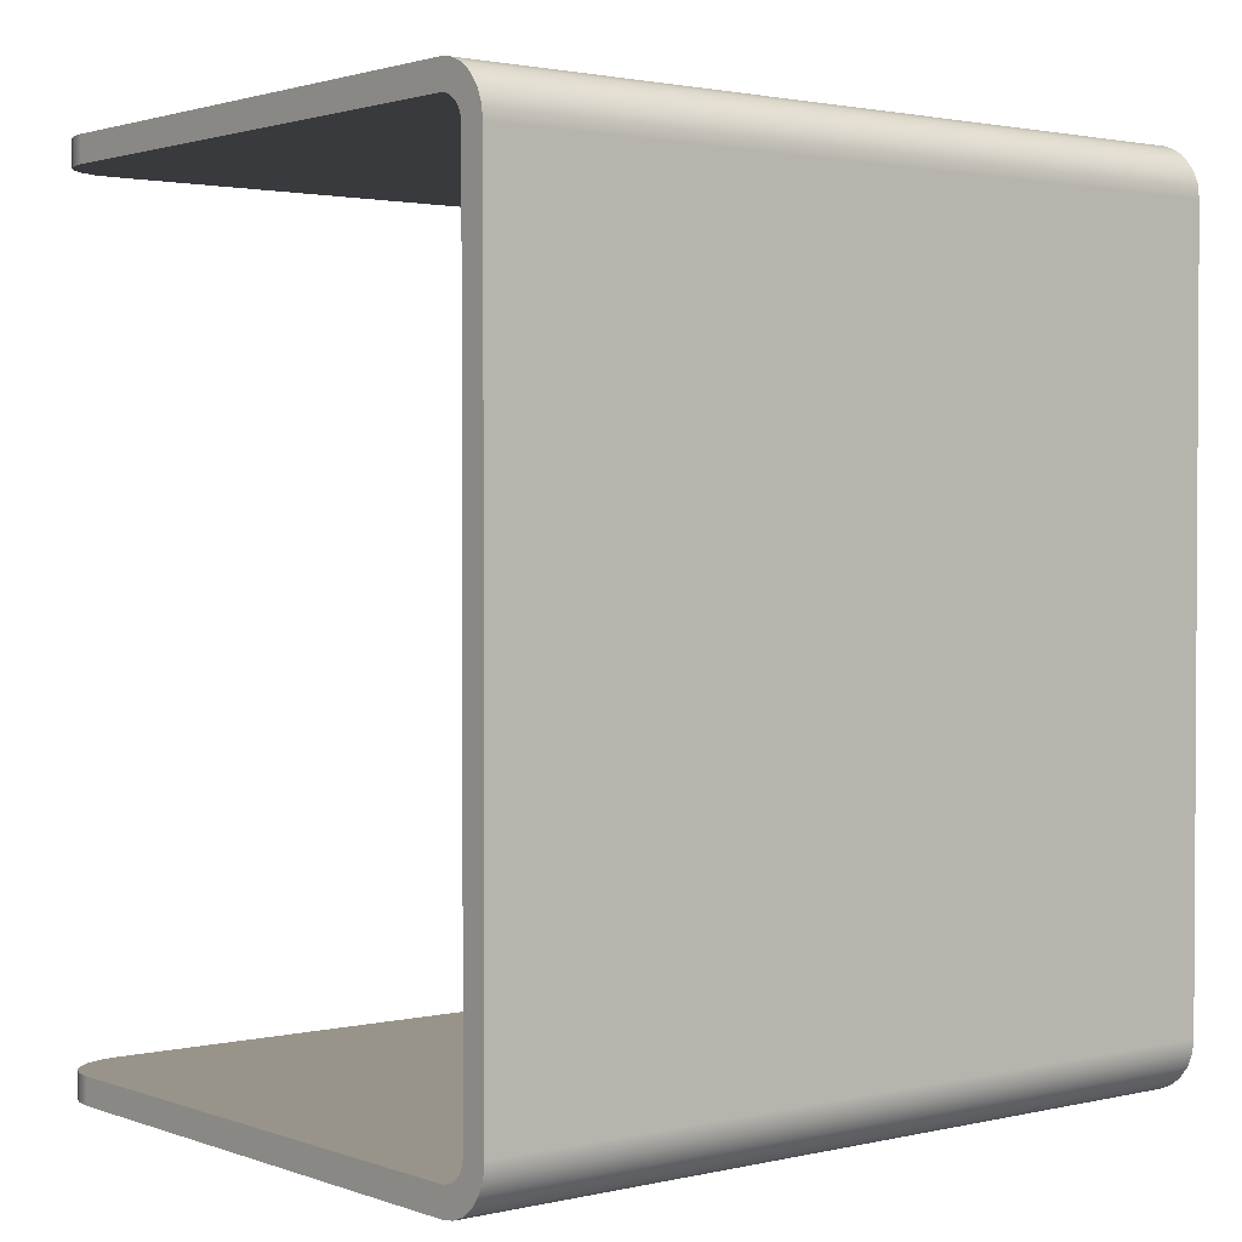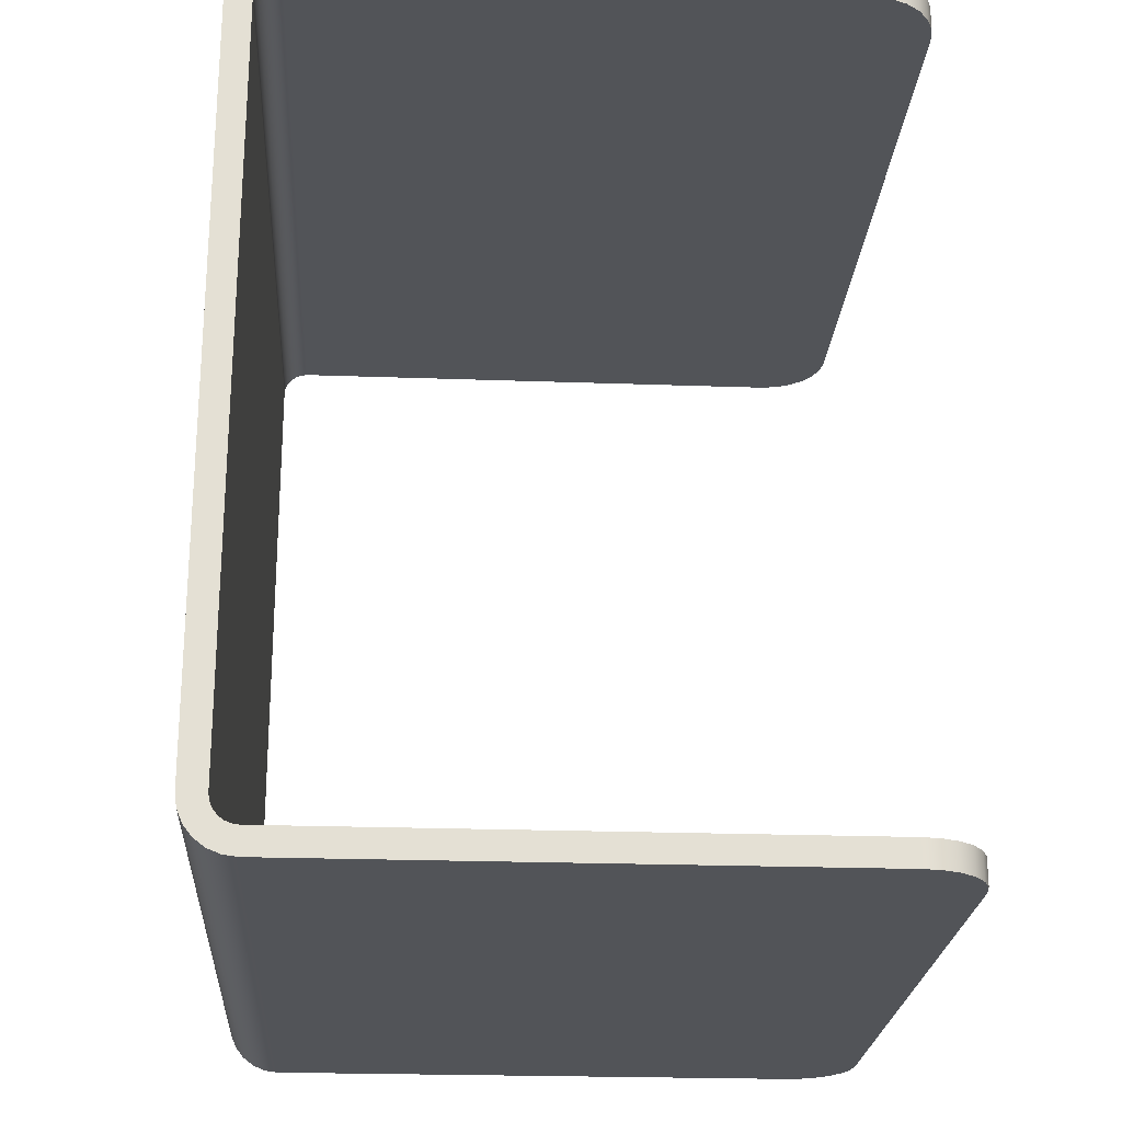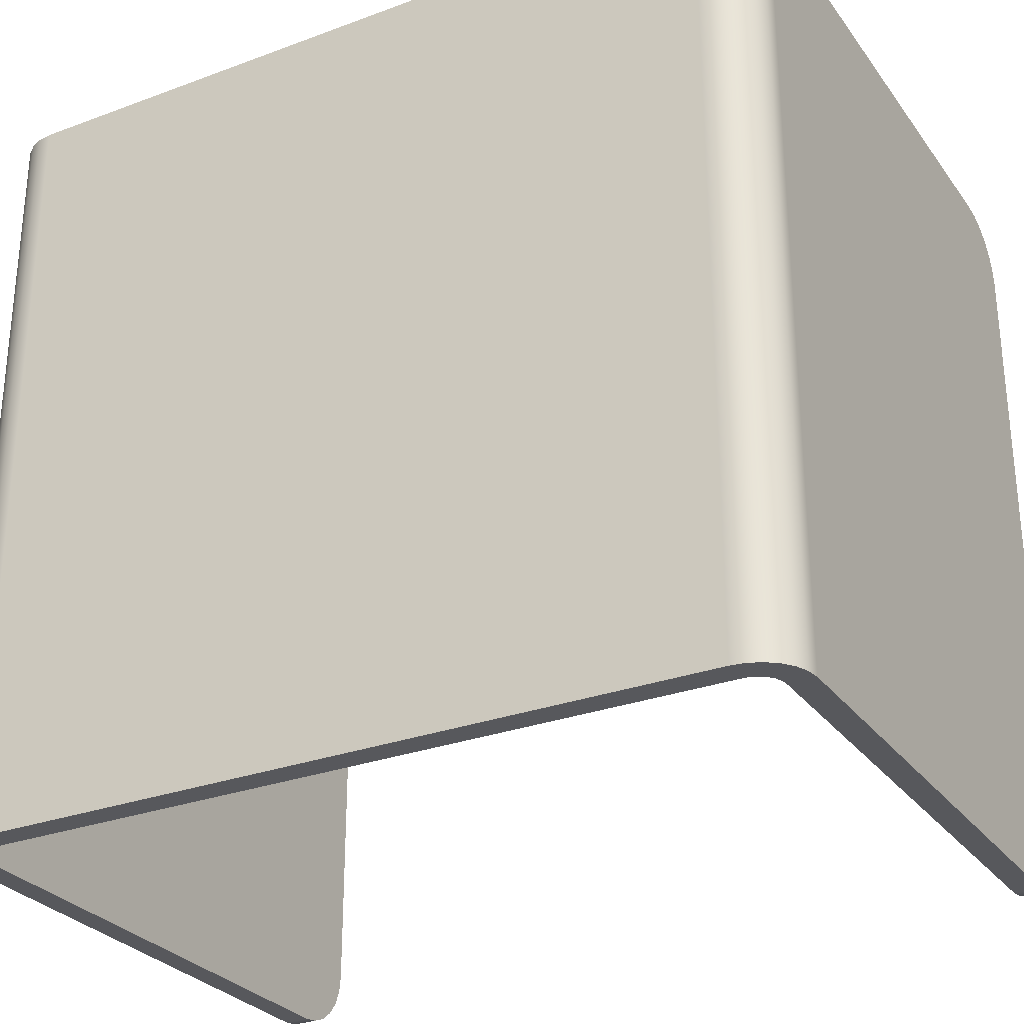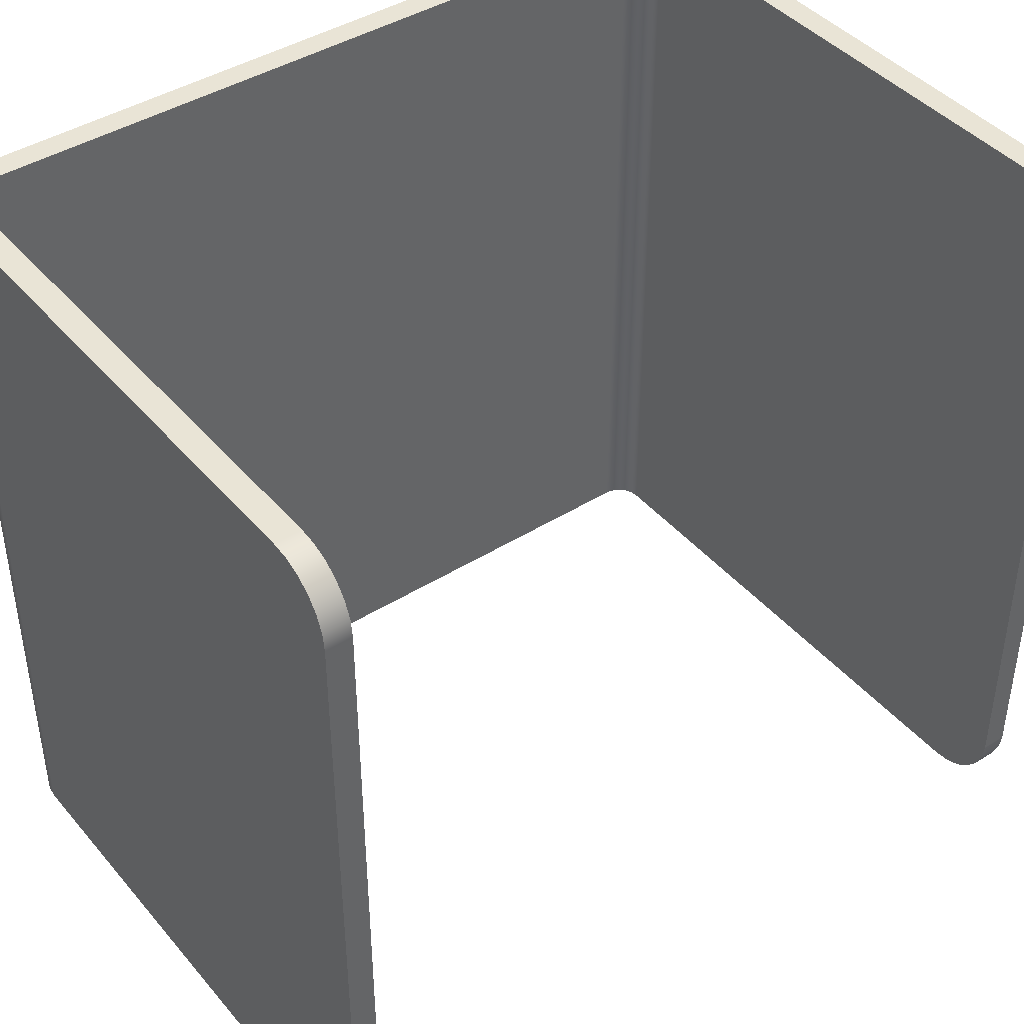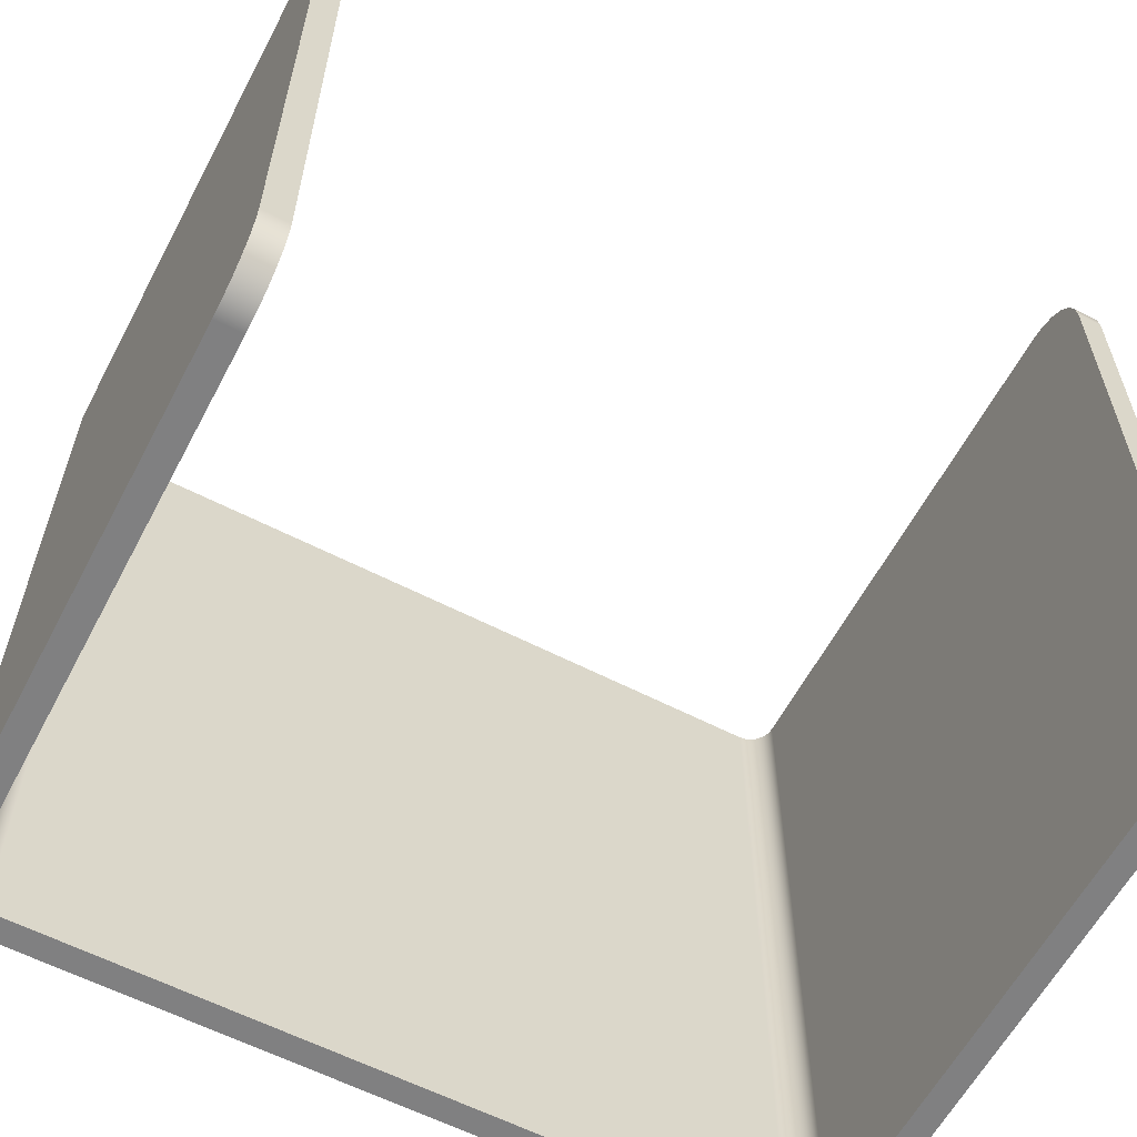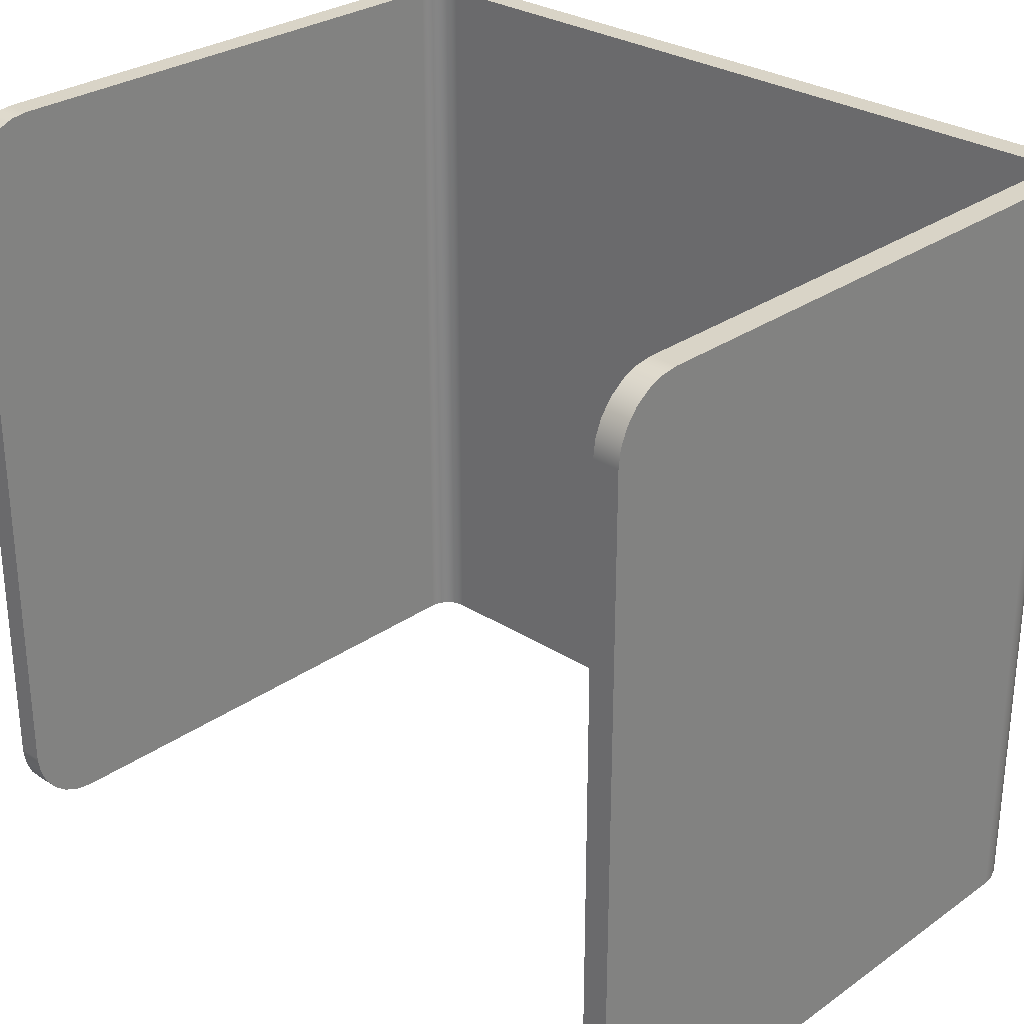
<metadata>
{"format":"obj","ext":"obj","renderer":"f3d","projection":"perspective","resolution":1024,"background":"white","views":[{"elev":1.9,"azim":-129.1,"up":"+Z"},{"elev":-23.2,"azim":-3.5,"up":"+Z"},{"elev":-28.8,"azim":-61.0,"up":"+Y"},{"elev":42.5,"azim":53.2,"up":"+Y"},{"elev":-60.2,"azim":62.2,"up":"+Y"},{"elev":28.7,"azim":133.7,"up":"+Y"}]}
</metadata>
<code>
g Body1
v -3339 5.11 -1195
v -3336 5.45 -1195
v -3334 6.449 -1195
v -3332 8.039 -1195
v -3330 10.11 -1195
v -3329 12.52 -1195
v -3329 15.11 -1195
v -3329 15.11 -1191
v -3329 12.52 -1191
v -3330 10.11 -1191
v -3332 8.039 -1191
v -3334 6.449 -1191
v -3336 5.45 -1191
v -3339 5.11 -1191
v -3421 5.11 -1191
v -3422 5.11 -1191
v -3423 5.11 -1190
v -3424 5.11 -1190
v -3424 5.11 -1189
v -3425 5.11 -1188
v -3425 5.11 -1187
v -3429 5.11 -1187
v -3428 5.11 -1189
v -3428 5.11 -1191
v -3426 5.11 -1193
v -3425 5.11 -1194
v -3423 5.11 -1195
v -3421 5.11 -1195
v -3329 115.1 -1191
v -3329 117.7 -1191
v -3330 120.1 -1191
v -3332 122.2 -1191
v -3334 123.8 -1191
v -3336 124.8 -1191
v -3339 125.1 -1191
v -3421 125.1 -1191
v -3329 115.1 -1195
v -3329 117.7 -1195
v -3330 120.1 -1195
v -3332 122.2 -1195
v -3334 123.8 -1195
v -3336 124.8 -1195
v -3339 125.1 -1195
v -3421 125.1 -1195
v -3423 125.1 -1195
v -3425 125.1 -1194
v -3426 125.1 -1193
v -3428 125.1 -1191
v -3428 125.1 -1189
v -3429 125.1 -1187
v -3425 125.1 -1187
v -3425 125.1 -1188
v -3424 125.1 -1189
v -3424 125.1 -1190
v -3423 125.1 -1190
v -3422 125.1 -1191
v -3339 5.11 -1069
v -3336 5.45 -1069
v -3334 6.449 -1069
v -3332 8.039 -1069
v -3330 10.11 -1069
v -3329 12.52 -1069
v -3329 15.11 -1069
v -3329 15.11 -1065
v -3329 12.52 -1065
v -3330 10.11 -1065
v -3332 8.039 -1065
v -3334 6.449 -1065
v -3336 5.45 -1065
v -3339 5.11 -1065
v -3329 115.1 -1069
v -3329 115.1 -1065
v -3421 5.11 -1069
v -3421 125.1 -1069
v -3339 125.1 -1069
v -3336 124.8 -1069
v -3334 123.8 -1069
v -3332 122.2 -1069
v -3330 120.1 -1069
v -3329 117.7 -1069
v -3339 125.1 -1065
v -3336 124.8 -1065
v -3334 123.8 -1065
v -3332 122.2 -1065
v -3330 120.1 -1065
v -3329 117.7 -1065
v -3421 125.1 -1065
v -3422 125.1 -1069
v -3423 125.1 -1070
v -3424 125.1 -1070
v -3424 125.1 -1071
v -3425 125.1 -1072
v -3425 125.1 -1073
v -3429 125.1 -1073
v -3428 125.1 -1071
v -3428 125.1 -1069
v -3426 125.1 -1067
v -3425 125.1 -1066
v -3423 125.1 -1065
v -3421 5.11 -1065
v -3423 5.11 -1065
v -3425 5.11 -1066
v -3426 5.11 -1067
v -3428 5.11 -1069
v -3428 5.11 -1071
v -3429 5.11 -1073
v -3425 5.11 -1073
v -3425 5.11 -1072
v -3424 5.11 -1071
v -3424 5.11 -1070
v -3423 5.11 -1070
v -3422 5.11 -1069
f 14 1 13
f 13 1 2
f 13 2 12
f 12 2 3
f 12 3 11
f 11 3 4
f 11 4 10
f 10 4 5
f 10 5 9
f 9 5 6
f 9 6 8
f 8 6 7
f 14 15 1
f 1 15 28
f 28 15 16
f 28 16 27
f 27 16 17
f 27 17 26
f 26 17 18
f 26 18 25
f 25 18 19
f 25 19 24
f 24 19 20
f 24 20 23
f 23 20 21
f 23 21 22
f 13 8 14
f 14 8 35
f 14 35 15
f 15 35 36
f 13 12 8
f 8 12 11
f 8 11 10
f 10 9 8
f 8 29 35
f 35 29 34
f 34 29 33
f 33 29 32
f 32 29 31
f 31 29 30
f 43 35 42
f 42 35 34
f 42 34 41
f 41 34 33
f 41 33 40
f 40 33 32
f 40 32 39
f 39 32 31
f 39 31 38
f 38 31 30
f 38 30 37
f 37 30 29
f 35 43 36
f 36 43 44
f 36 44 56
f 56 44 45
f 56 45 55
f 55 45 46
f 55 46 54
f 54 46 47
f 54 47 53
f 53 47 48
f 53 48 52
f 52 48 49
f 52 49 51
f 51 49 50
f 70 57 69
f 69 57 58
f 69 58 68
f 68 58 59
f 68 59 67
f 67 59 60
f 67 60 66
f 66 60 61
f 66 61 65
f 65 61 62
f 65 62 64
f 64 62 63
f 63 71 64
f 64 71 72
f 62 61 63
f 63 61 60
f 63 60 59
f 59 58 63
f 63 58 57
f 63 57 75
f 75 57 73
f 75 73 74
f 63 75 71
f 71 75 76
f 71 76 77
f 77 78 71
f 71 78 79
f 71 79 80
f 75 81 76
f 76 81 82
f 76 82 77
f 77 82 83
f 77 83 78
f 78 83 84
f 78 84 79
f 79 84 85
f 79 85 80
f 80 85 86
f 80 86 71
f 71 86 72
f 75 74 81
f 81 74 87
f 74 88 87
f 87 88 99
f 99 88 89
f 99 89 98
f 98 89 90
f 98 90 97
f 97 90 91
f 97 91 96
f 96 91 92
f 96 92 95
f 95 92 93
f 95 93 94
f 94 93 50
f 50 93 51
f 73 100 112
f 112 100 101
f 112 101 111
f 111 101 110
f 110 101 102
f 110 102 109
f 109 102 108
f 108 102 107
f 107 102 103
f 107 103 21
f 21 103 104
f 21 104 22
f 22 104 106
f 106 104 105
f 6 5 7
f 7 5 4
f 7 4 3
f 3 2 7
f 7 2 1
f 7 1 43
f 43 1 28
f 43 28 44
f 7 43 37
f 37 43 42
f 37 42 41
f 41 40 37
f 37 40 39
f 37 39 38
f 44 28 45
f 45 28 27
f 45 27 46
f 46 27 26
f 46 26 47
f 47 26 25
f 47 25 48
f 48 25 24
f 48 24 49
f 49 24 23
f 49 23 50
f 50 23 22
f 7 37 8
f 8 37 29
f 15 36 16
f 16 36 56
f 16 56 17
f 17 56 55
f 17 55 18
f 18 55 54
f 18 54 19
f 19 54 53
f 19 53 20
f 20 53 52
f 20 52 21
f 21 52 51
f 100 87 101
f 101 87 99
f 101 99 102
f 102 99 98
f 102 98 103
f 103 98 97
f 103 97 104
f 104 97 96
f 104 96 105
f 105 96 95
f 105 95 106
f 106 95 94
f 74 73 88
f 88 73 112
f 88 112 89
f 89 112 111
f 89 111 90
f 90 111 110
f 90 110 91
f 91 110 109
f 91 109 92
f 92 109 108
f 92 108 93
f 93 108 107
f 69 64 70
f 70 64 81
f 70 81 100
f 100 81 87
f 69 68 64
f 64 68 67
f 64 67 66
f 66 65 64
f 64 72 81
f 81 72 82
f 82 72 83
f 83 72 84
f 84 72 85
f 85 72 86
f 22 106 50
f 50 106 94
f 70 100 57
f 57 100 73
f 51 93 21
f 21 93 107

</code>
